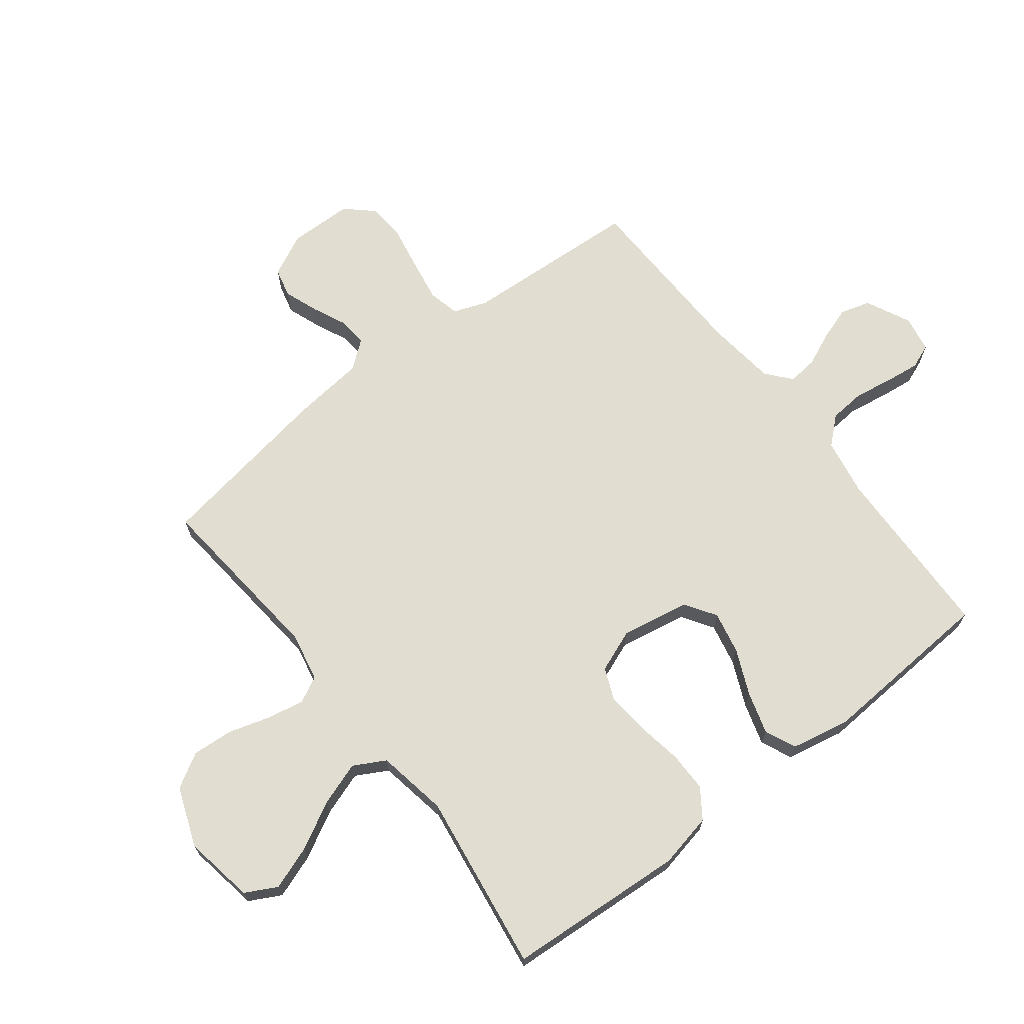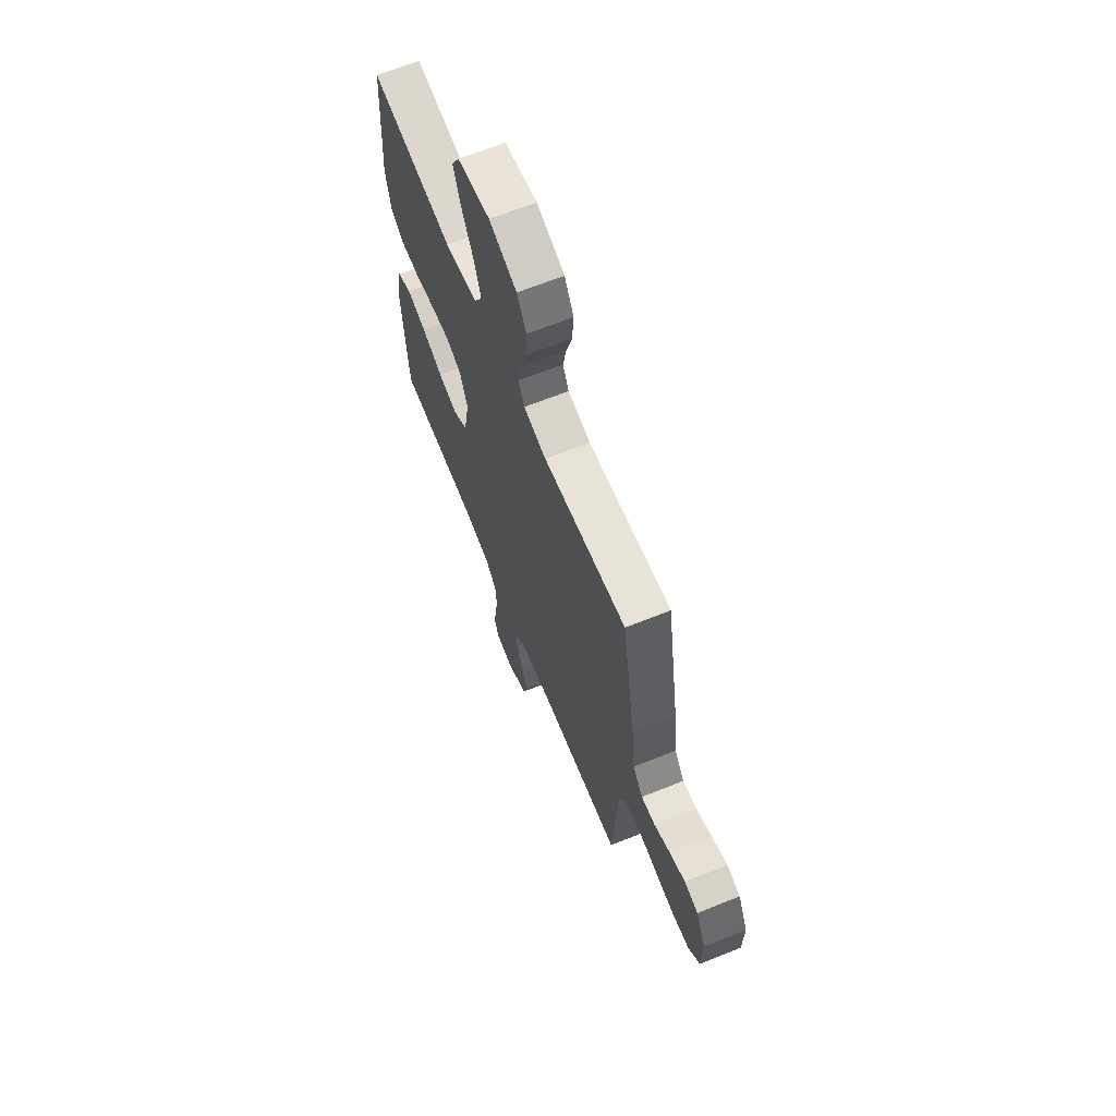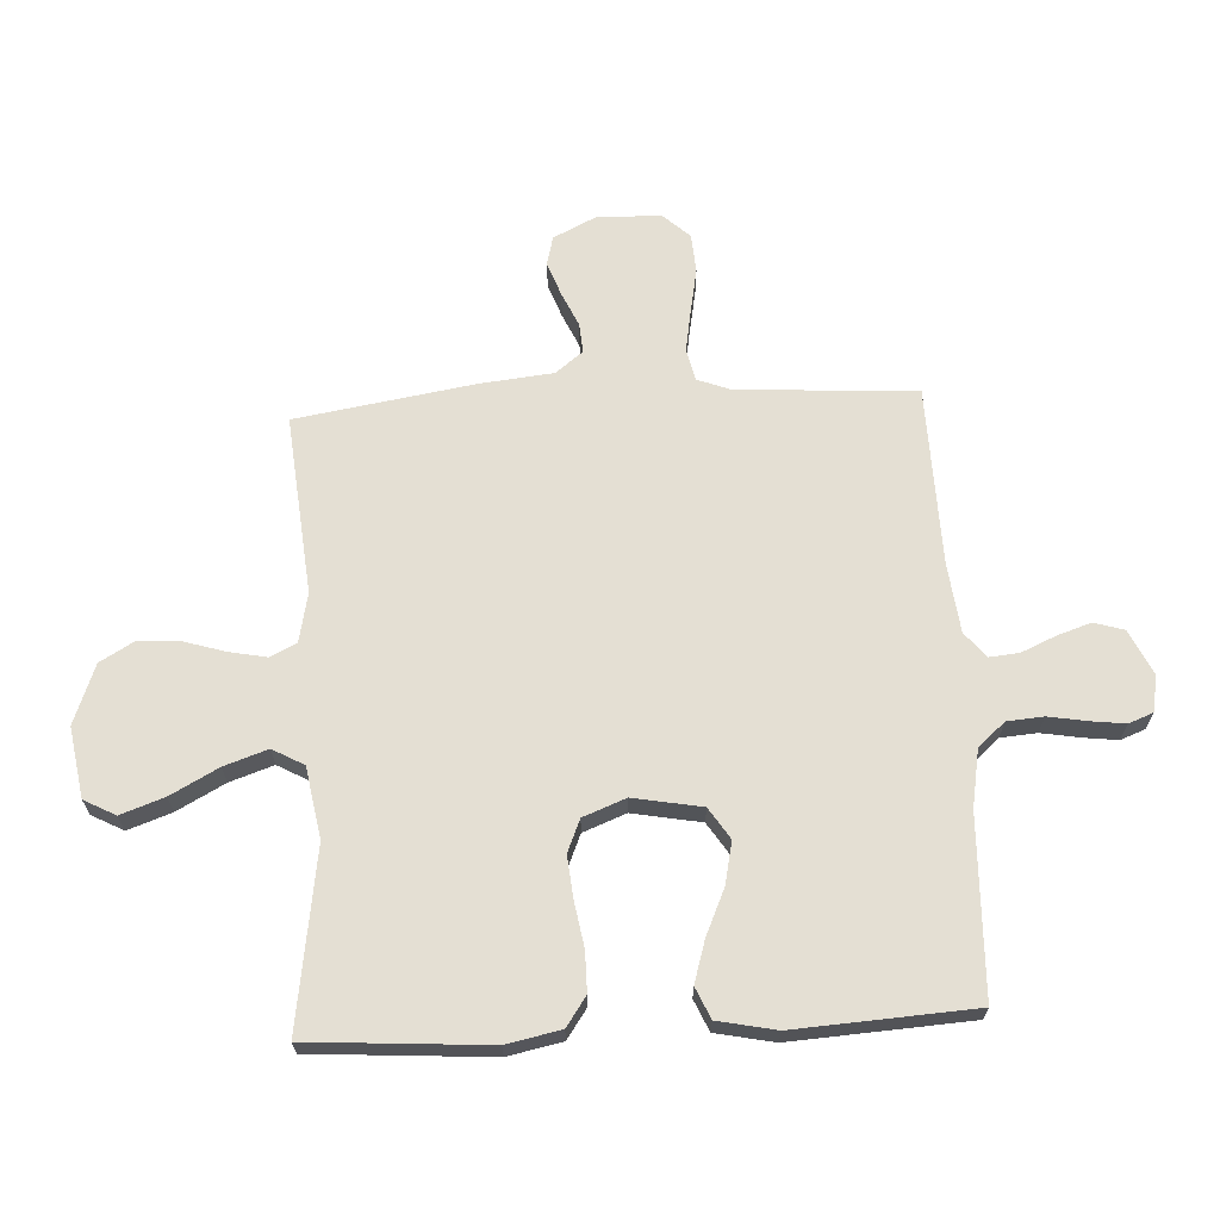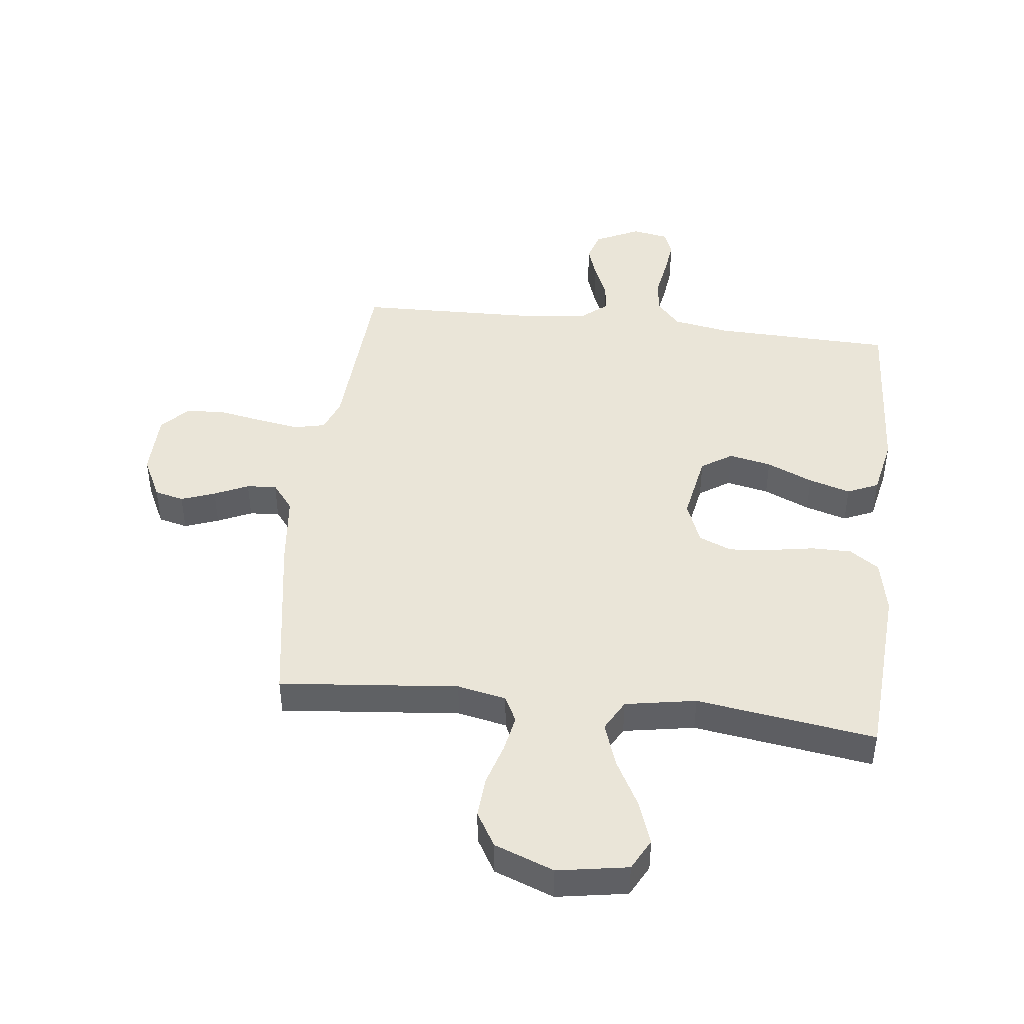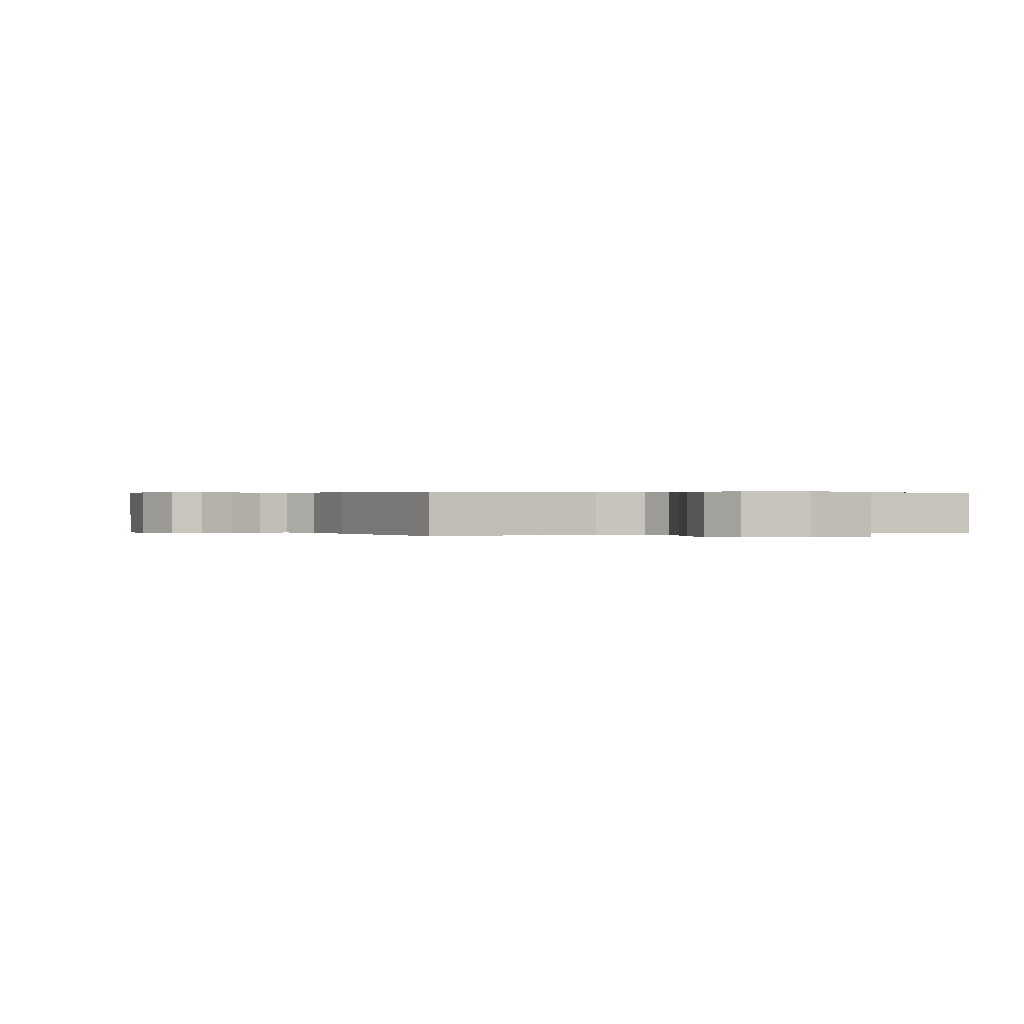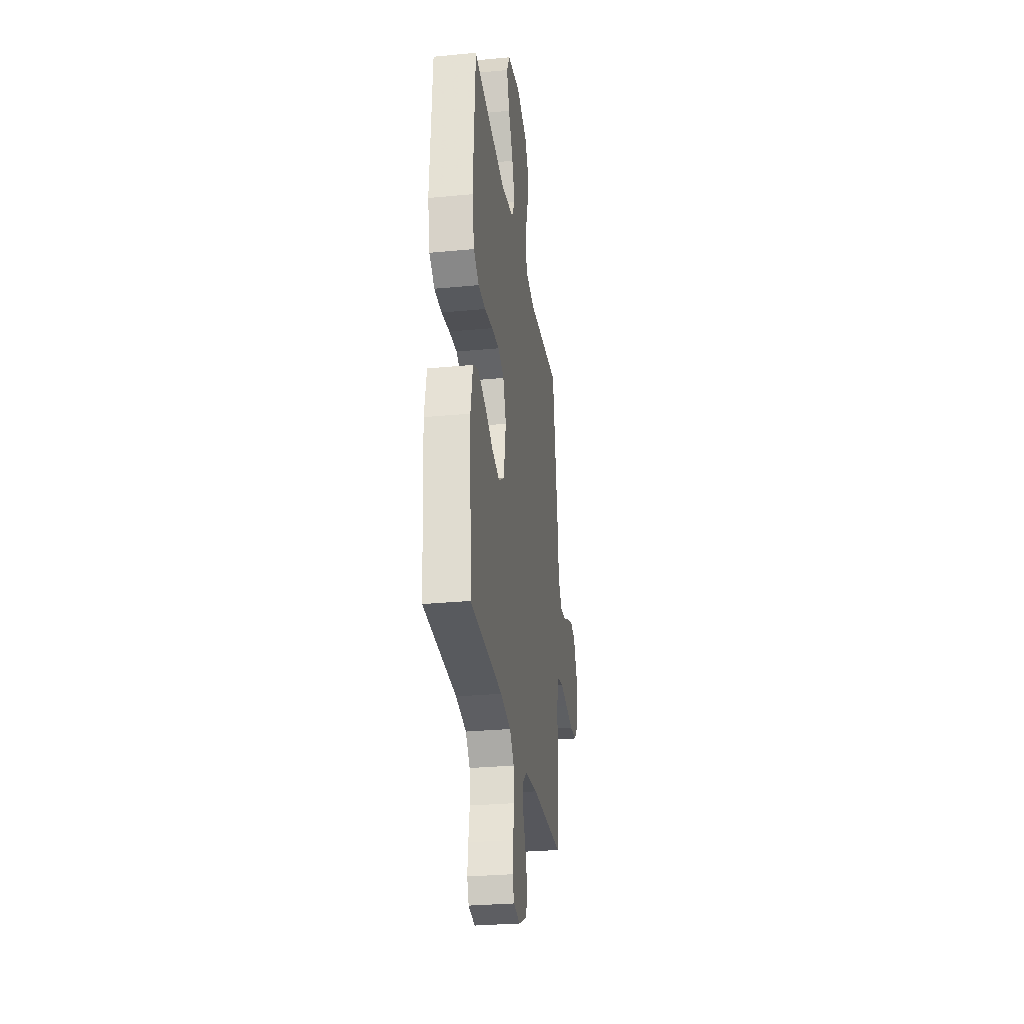
<metadata>
{"format":"obj","ext":"obj","renderer":"f3d","projection":"perspective","resolution":1024,"background":"white","views":[{"elev":68.8,"azim":52.2,"up":"+Y"},{"elev":65.9,"azim":-112.0,"up":"+Z"},{"elev":66.6,"azim":87.1,"up":"+Y"},{"elev":44.7,"azim":6.7,"up":"+Y"},{"elev":0.3,"azim":-21.9,"up":"+Y"},{"elev":-29.0,"azim":98.1,"up":"+Z"}]}
</metadata>
<code>
v -0.5 0.07 0.5
v -0.2 0.07 0.471
v -0.118 0.07 0.488
v -0.096 0.07 0.532
v -0.108 0.07 0.594
v -0.129 0.07 0.664
v -0.134 0.07 0.733
v -0.1 0.07 0.791
v 0 0.07 0.829
v 0.118 0.07 0.809
v 0.146 0.07 0.756
v 0.12 0.07 0.683
v 0.077 0.07 0.603
v 0.052 0.07 0.53
v 0.081 0.07 0.477
v 0.2 0.07 0.456
v 0.5 0.07 0.5
v 0.52 0.07 0.2
v 0.501 0.07 0.109
v 0.452 0.07 0.075
v 0.385 0.07 0.075
v 0.31 0.07 0.088
v 0.239 0.07 0.095
v 0.184 0.07 0.072
v 0.156 0.07 0
v 0.177 0.07 -0.115
v 0.229 0.07 -0.149
v 0.3 0.07 -0.134
v 0.377 0.07 -0.1
v 0.447 0.07 -0.079
v 0.499 0.07 -0.102
v 0.519 0.07 -0.2
v 0.5 0.07 -0.5
v 0.2 0.07 -0.509
v 0.104 0.07 -0.526
v 0.064 0.07 -0.571
v 0.059 0.07 -0.632
v 0.07 0.07 -0.697
v 0.077 0.07 -0.755
v 0.061 0.07 -0.796
v 0 0.07 -0.807
v -0.075 0.07 -0.771
v -0.09 0.07 -0.721
v -0.071 0.07 -0.664
v -0.046 0.07 -0.607
v -0.041 0.07 -0.557
v -0.083 0.07 -0.522
v -0.2 0.07 -0.508
v -0.5 0.07 -0.5
v -0.518 0.07 -0.2
v -0.539 0.07 -0.144
v -0.592 0.07 -0.132
v -0.663 0.07 -0.144
v -0.738 0.07 -0.158
v -0.803 0.07 -0.153
v -0.844 0.07 -0.108
v -0.846 0.07 0
v -0.811 0.07 0.071
v -0.762 0.07 0.083
v -0.705 0.07 0.062
v -0.648 0.07 0.036
v -0.598 0.07 0.032
v -0.562 0.07 0.078
v -0.549 0.07 0.2
v -0.5 0 0.5
v -0.2 0 0.471
v -0.118 0 0.488
v -0.096 0 0.532
v -0.108 0 0.594
v -0.129 0 0.664
v -0.134 0 0.733
v -0.1 0 0.791
v 0 0 0.829
v 0.118 0 0.809
v 0.146 0 0.756
v 0.12 0 0.683
v 0.077 0 0.603
v 0.052 0 0.53
v 0.081 0 0.477
v 0.2 0 0.456
v 0.5 0 0.5
v 0.52 0 0.2
v 0.501 0 0.109
v 0.452 0 0.075
v 0.385 0 0.075
v 0.31 0 0.088
v 0.239 0 0.095
v 0.184 0 0.072
v 0.156 0 0
v 0.177 0 -0.115
v 0.229 0 -0.149
v 0.3 0 -0.134
v 0.377 0 -0.1
v 0.447 0 -0.079
v 0.499 0 -0.102
v 0.519 0 -0.2
v 0.5 0 -0.5
v 0.2 0 -0.509
v 0.104 0 -0.526
v 0.064 0 -0.571
v 0.059 0 -0.632
v 0.07 0 -0.697
v 0.077 0 -0.755
v 0.061 0 -0.796
v 0 0 -0.807
v -0.075 0 -0.771
v -0.09 0 -0.721
v -0.071 0 -0.664
v -0.046 0 -0.607
v -0.041 0 -0.557
v -0.083 0 -0.522
v -0.2 0 -0.508
v -0.5 0 -0.5
v -0.518 0 -0.2
v -0.539 0 -0.144
v -0.592 0 -0.132
v -0.663 0 -0.144
v -0.738 0 -0.158
v -0.803 0 -0.153
v -0.844 0 -0.108
v -0.846 0 0
v -0.811 0 0.071
v -0.762 0 0.083
v -0.705 0 0.062
v -0.648 0 0.036
v -0.598 0 0.032
v -0.562 0 0.078
v -0.549 0 0.2
f 63 64 1 2
f 62 63 2 3
f 59 60 61
f 58 59 61
f 57 58 61
f 56 57 61
f 55 56 61
f 54 55 61
f 53 54 61
f 52 53 61 62
f 51 52 62 3
f 48 49 50
f 50 51 3
f 48 50 3
f 47 48 3
f 43 44 45
f 42 43 45
f 41 42 45
f 40 41 45
f 39 40 45
f 38 39 45
f 37 38 45
f 36 37 45 46
f 47 3 4
f 46 47 4
f 36 46 4
f 35 36 4
f 32 33 34
f 31 32 34
f 30 31 34
f 29 30 34
f 28 29 34
f 27 28 34 35
f 20 21 22
f 19 20 22
f 18 19 22
f 17 18 22
f 16 17 22
f 15 16 22 23
f 14 15 23 24
f 11 12 13
f 10 11 13
f 9 10 13
f 8 9 13
f 7 8 13
f 6 7 13
f 5 6 13
f 4 5 13 14
f 26 27 35
f 35 4 14
f 26 35 14
f 25 26 14
f 14 24 25
f 66 65 128 127
f 67 66 127 126
f 125 124 123
f 125 123 122
f 125 122 121
f 125 121 120
f 125 120 119
f 125 119 118
f 125 118 117
f 126 125 117 116
f 67 126 116 115
f 114 113 112
f 67 115 114
f 67 114 112
f 67 112 111
f 109 108 107
f 109 107 106
f 109 106 105
f 109 105 104
f 109 104 103
f 109 103 102
f 109 102 101
f 110 109 101 100
f 68 67 111
f 68 111 110
f 68 110 100
f 68 100 99
f 98 97 96
f 98 96 95
f 98 95 94
f 98 94 93
f 98 93 92
f 99 98 92 91
f 86 85 84
f 86 84 83
f 86 83 82
f 86 82 81
f 86 81 80
f 87 86 80 79
f 88 87 79 78
f 77 76 75
f 77 75 74
f 77 74 73
f 77 73 72
f 77 72 71
f 77 71 70
f 77 70 69
f 78 77 69 68
f 99 91 90
f 78 68 99
f 78 99 90
f 78 90 89
f 89 88 78
f 1 65 66 2
f 2 66 67 3
f 3 67 68 4
f 4 68 69 5
f 5 69 70 6
f 6 70 71 7
f 7 71 72 8
f 8 72 73 9
f 9 73 74 10
f 10 74 75 11
f 11 75 76 12
f 12 76 77 13
f 13 77 78 14
f 14 78 79 15
f 15 79 80 16
f 16 80 81 17
f 17 81 82 18
f 18 82 83 19
f 19 83 84 20
f 20 84 85 21
f 21 85 86 22
f 22 86 87 23
f 23 87 88 24
f 24 88 89 25
f 25 89 90 26
f 26 90 91 27
f 27 91 92 28
f 28 92 93 29
f 29 93 94 30
f 30 94 95 31
f 31 95 96 32
f 32 96 97 33
f 33 97 98 34
f 34 98 99 35
f 35 99 100 36
f 36 100 101 37
f 37 101 102 38
f 38 102 103 39
f 39 103 104 40
f 40 104 105 41
f 41 105 106 42
f 42 106 107 43
f 43 107 108 44
f 44 108 109 45
f 45 109 110 46
f 46 110 111 47
f 47 111 112 48
f 48 112 113 49
f 49 113 114 50
f 50 114 115 51
f 51 115 116 52
f 52 116 117 53
f 53 117 118 54
f 54 118 119 55
f 55 119 120 56
f 56 120 121 57
f 57 121 122 58
f 58 122 123 59
f 59 123 124 60
f 60 124 125 61
f 61 125 126 62
f 62 126 127 63
f 63 127 128 64
f 64 128 65 1

</code>
